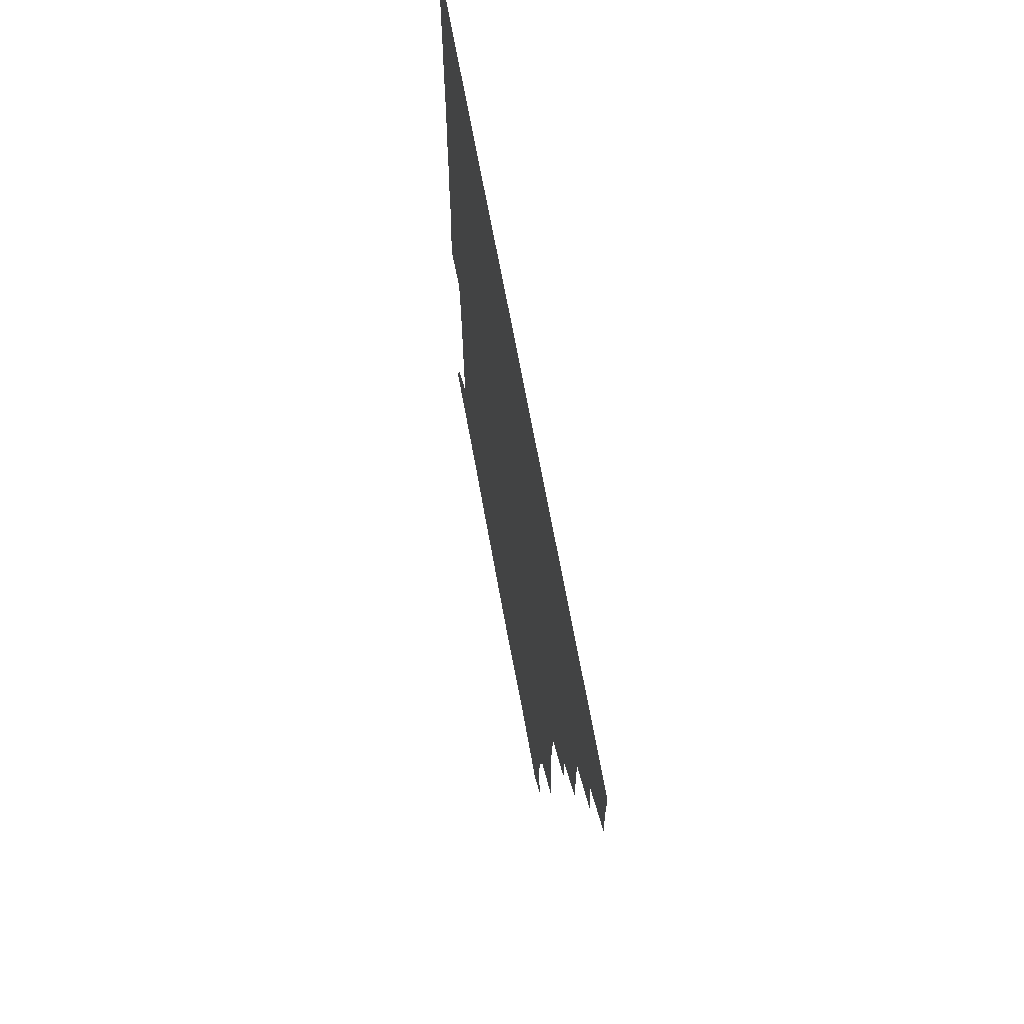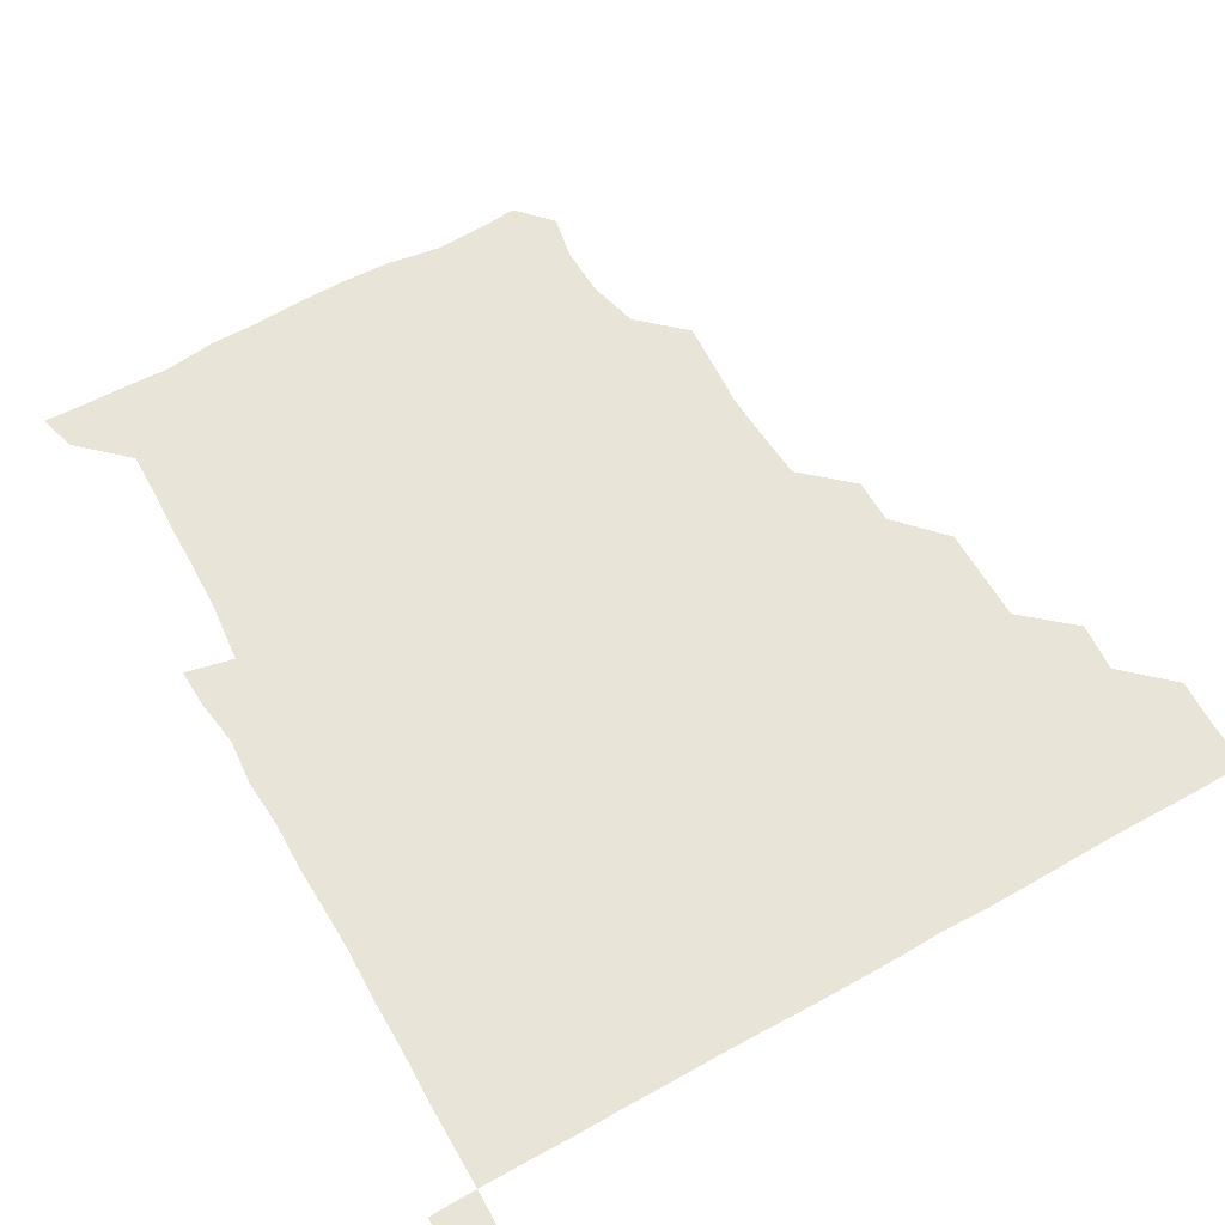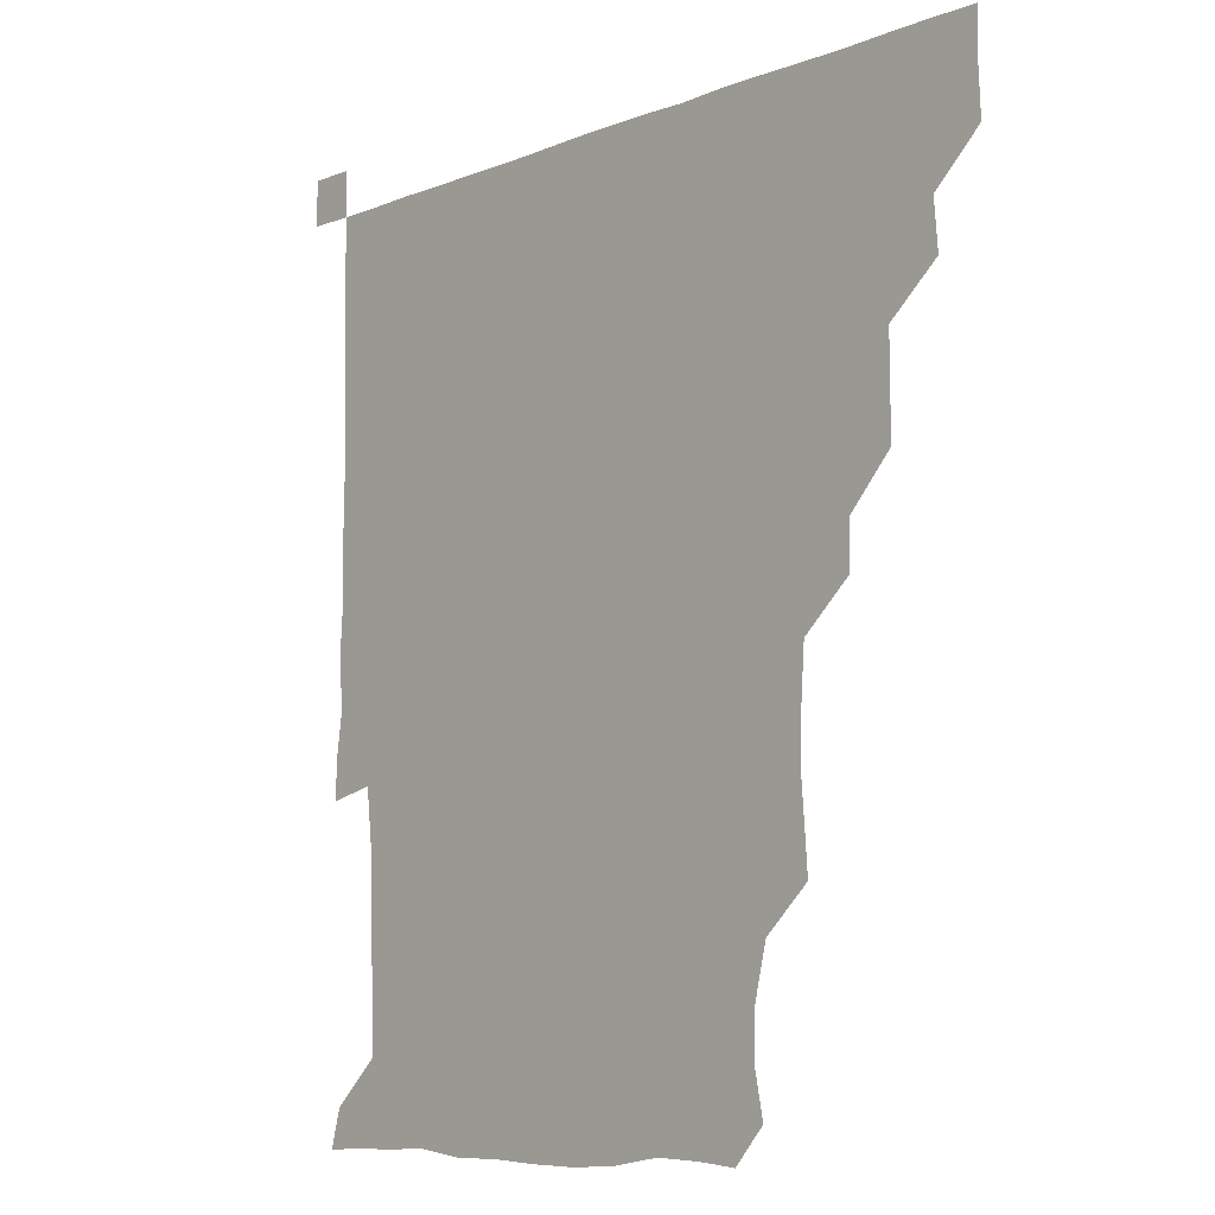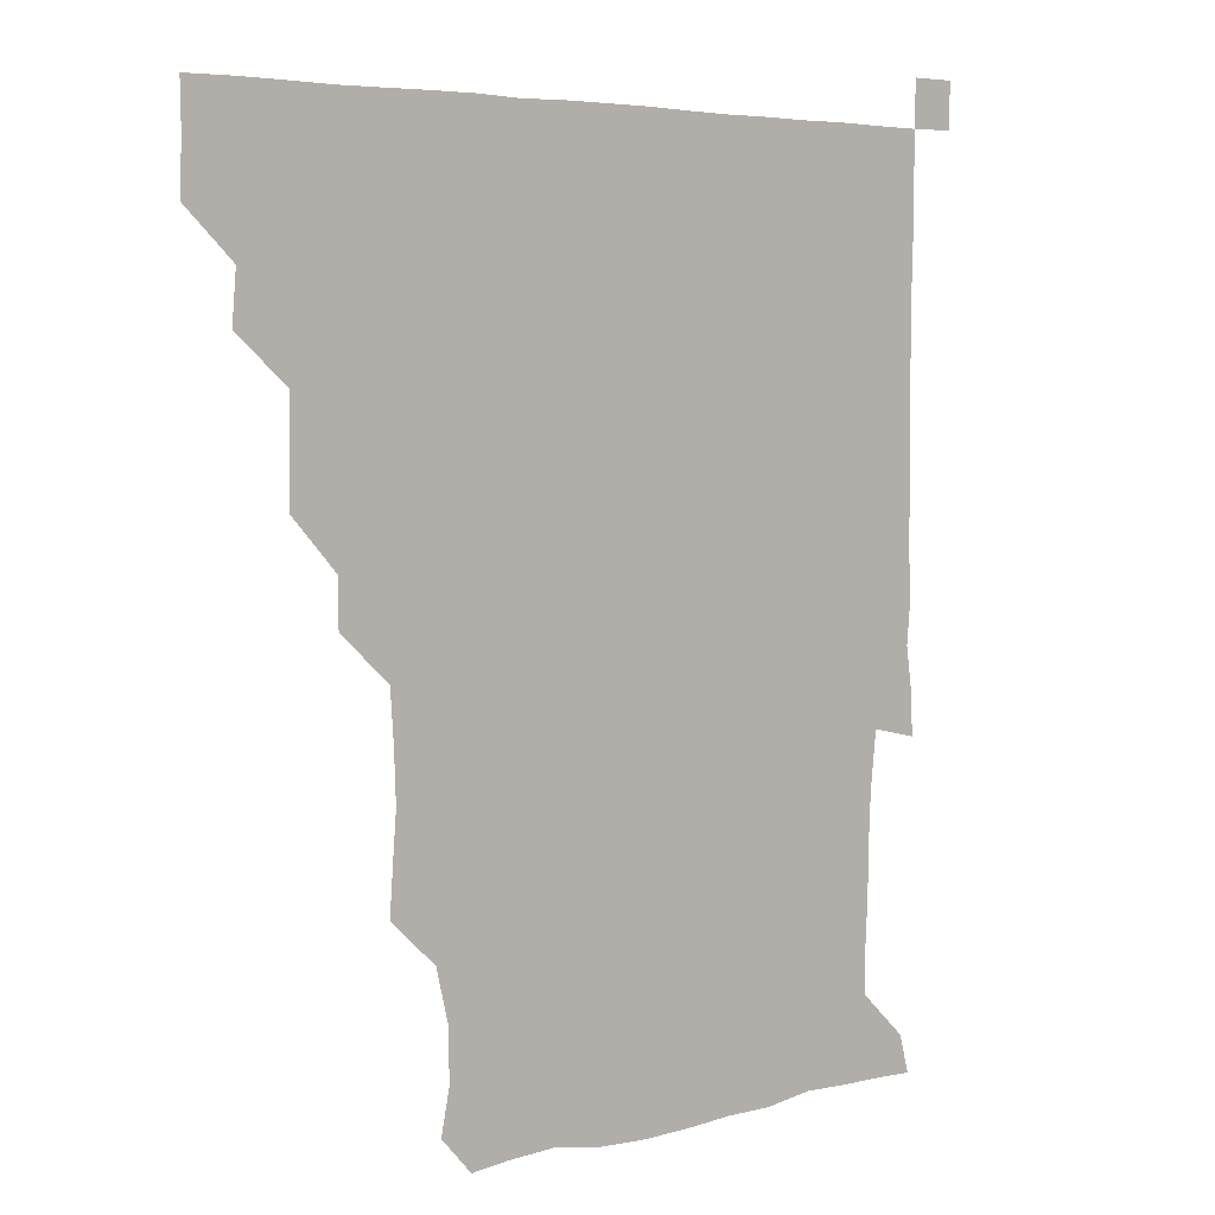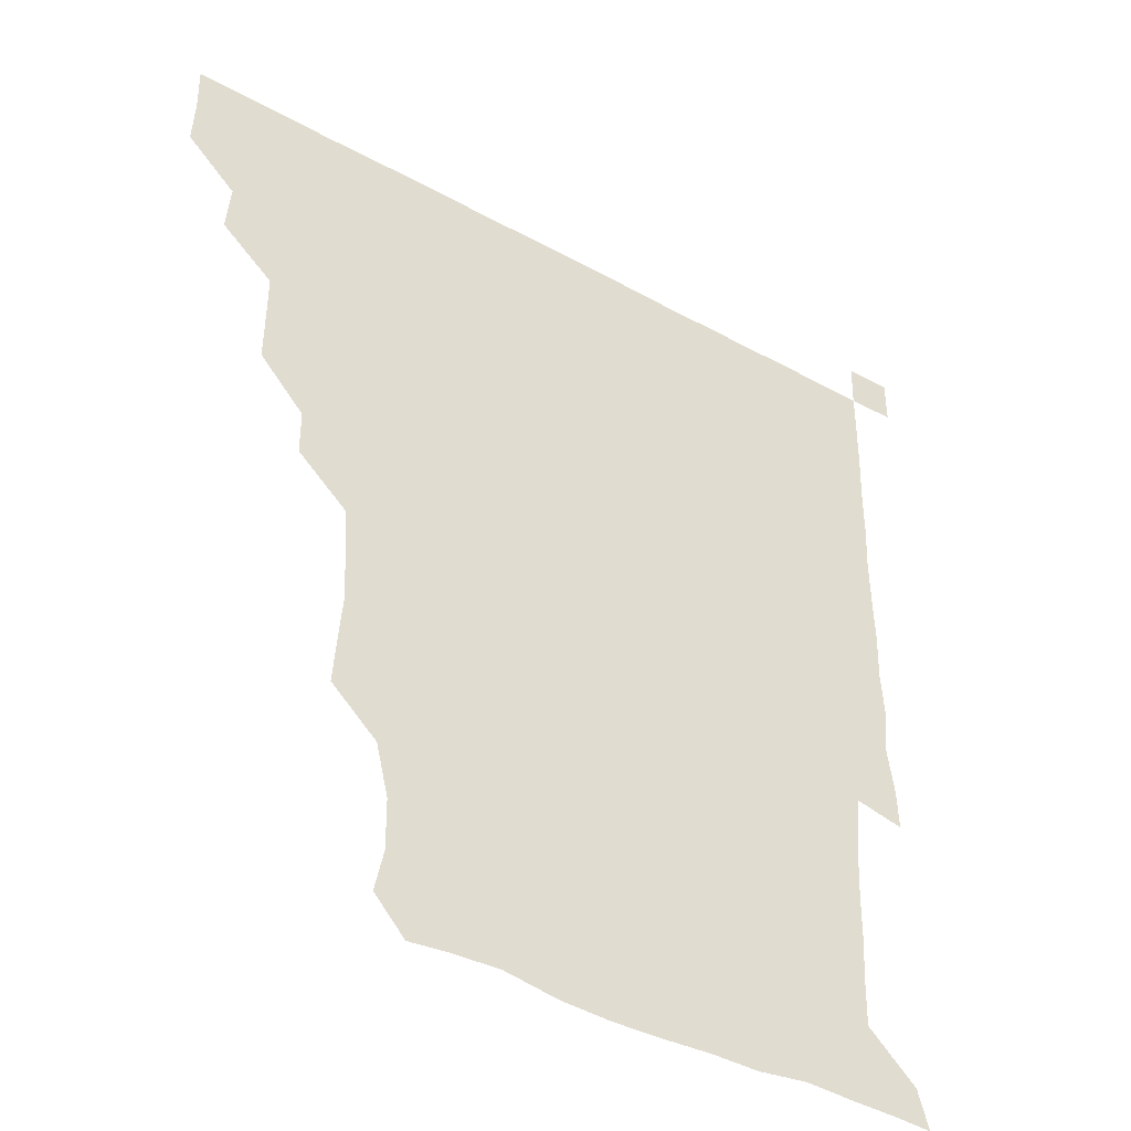
<metadata>
{"format":"obj","ext":"obj","renderer":"f3d","projection":"perspective","resolution":1024,"background":"white","views":[{"elev":68.2,"azim":-100.3,"up":"+Y"},{"elev":60.4,"azim":150.1,"up":"+Z"},{"elev":-8.5,"azim":-132.7,"up":"+Y"},{"elev":4.9,"azim":-40.5,"up":"+Y"},{"elev":-41.8,"azim":-33.6,"up":"+Y"}]}
</metadata>
<code>
v 435.7 405.4 0
v 436.4 420.9 0
v 436.1 436 0
v 450.2 374.7 0
v 451.5 390.6 0
v 451.2 406 0
v 451.1 420.9 0
v 451 436.2 0
v 466.6 329 0
v 466.7 343.9 0
v 466.8 360.3 0
v 466.4 376.3 0
v 466.5 391.3 0
v 466.1 406.1 0
v 466 421 0
v 465.9 436.1 0
v 481.2 298.5 0
v 481.1 313.2 0
v 481.5 330.6 0
v 481.2 345.8 0
v 481.6 361.8 0
v 481.4 376.4 0
v 481.2 391.1 0
v 481.1 406 0
v 481.1 420.9 0
v 481.1 435.9 0
v 496.6 222.3 0
v 497.6 236.5 0
v 498.8 251.8 0
v 498.3 267.2 0
v 497.1 284 0
v 496 300.9 0
v 497.4 317.7 0
v 496.6 331.9 0
v 496.2 346.1 0
v 496.3 361.4 0
v 496.2 376.2 0
v 496.1 391.1 0
v 496 406 0
v 496 420.9 0
v 496.1 436.1 0
v 512.9 161.7 0
v 515.7 175.5 0
v 515.5 191.8 0
v 511.5 208.4 0
v 513.2 226.2 0
v 511.7 240.8 0
v 512 256.3 0
v 511.6 271.7 0
v 511.5 286.3 0
v 511.2 300.6 0
v 511.4 317.2 0
v 511.1 331.2 0
v 511.3 346.5 0
v 511 361.1 0
v 511.2 376.2 0
v 510.9 391 0
v 511 406 0
v 511 420.7 0
v 511.1 436.3 0
v 523 150.5 0
v 526.5 165.1 0
v 527.6 179.7 0
v 526.8 195.7 0
v 525.8 211.4 0
v 527.7 227.9 0
v 526.7 242.2 0
v 526.5 256.1 0
v 525.9 270.7 0
v 525.9 286.3 0
v 526.5 301.7 0
v 526.1 316.4 0
v 526.1 331.2 0
v 526.2 346.4 0
v 526.1 361.1 0
v 526.4 376.2 0
v 526.1 391 0
v 526 406 0
v 525.9 421.2 0
v 525.8 436.5 0
v 536 151.7 0
v 540.9 166.9 0
v 542 183.5 0
v 541.2 196.7 0
v 541.4 210.7 0
v 541.2 228.7 0
v 541.5 242 0
v 541.8 257.6 0
v 541.1 271.1 0
v 541.2 286.3 0
v 541.3 301.8 0
v 541.1 316.6 0
v 541.3 331.5 0
v 541.1 346.2 0
v 541.2 361.3 0
v 541.1 376.1 0
v 541 391 0
v 541.3 405.8 0
v 541.2 420.8 0
v 540.9 436 0
v 551.6 152.3 0
v 557.1 167.6 0
v 556.5 181.6 0
v 555.3 196.7 0
v 556.9 212.2 0
v 556 226.7 0
v 556 242.1 0
v 556.2 256.8 0
v 556 271.8 0
v 556.3 287 0
v 556.5 301.9 0
v 556 315.5 0
v 556.1 331.5 0
v 556.2 346.5 0
v 556.2 361.2 0
v 555.9 376 0
v 556.1 391 0
v 556.1 405.9 0
v 556.1 420.7 0
v 555.9 436.4 0
v 568.9 149.5 0
v 571.3 167.6 0
v 571.6 182.6 0
v 571.5 194.9 0
v 570.6 212 0
v 571.5 226.1 0
v 570.8 240.9 0
v 571.1 255.8 0
v 570.9 270.3 0
v 570.7 285.6 0
v 570.8 301.4 0
v 571.3 316.9 0
v 571 330.9 0
v 571 346.1 0
v 571.2 361.2 0
v 571 375.9 0
v 571.2 391 0
v 571.3 405.7 0
v 571 421 0
v 570.8 436.5 0
v 585.1 148.7 0
v 585.4 167.4 0
v 585.7 182.3 0
v 586.3 198.1 0
v 586.1 212.2 0
v 586.4 227.8 0
v 586.2 241.5 0
v 585.9 257.8 0
v 586.7 271.6 0
v 586 286.5 0
v 586.1 302 0
v 586 316.8 0
v 586.2 331.4 0
v 586.1 346.8 0
v 586 360.8 0
v 586.3 376.3 0
v 586.1 391 0
v 586.2 405.5 0
v 585.9 421.1 0
v 585.6 436.5 0
v 601 149 0
v 600.1 166.9 0
v 601.2 182.2 0
v 601.2 196.1 0
v 601.4 211.1 0
v 600.8 226.3 0
v 600.8 242.1 0
v 601.1 255.8 0
v 600.7 272.5 0
v 601.2 286.5 0
v 600.9 301.8 0
v 601.2 315.5 0
v 601 331.5 0
v 600.9 346.1 0
v 601.2 361.6 0
v 601.2 376.2 0
v 601.1 391 0
v 601 406.2 0
v 600.8 421.2 0
v 600.5 436.1 0
v 617.2 149.9 0
v 616 165.7 0
v 615.2 182.1 0
v 615.9 196.6 0
v 616.7 211.9 0
v 615.9 227.2 0
v 615.7 241.1 0
v 616.3 256.8 0
v 615.6 271.3 0
v 615.9 286.7 0
v 615.7 301.5 0
v 616.4 317.3 0
v 616.1 331.3 0
v 616 345.9 0
v 616 361.5 0
v 616 376.3 0
v 616.1 391.1 0
v 616.4 405.9 0
v 616.2 420.8 0
v 615.6 435.9 0
v 632.6 149.7 0
v 631.1 166.8 0
v 631.5 180.5 0
v 629.9 196 0
v 630.4 213.3 0
v 630.6 227.9 0
v 630.7 241.7 0
v 630.7 258 0
v 631.4 270.8 0
v 630.9 286.2 0
v 630.9 300.8 0
v 630.2 317.5 0
v 630.9 332.2 0
v 631 346.3 0
v 631 361.3 0
v 631 376 0
v 631.1 391.1 0
v 631.4 406 0
v 631.2 420.8 0
v 630.6 436.1 0
v 648.9 151.8 0
v 646 166.3 0
v 645.5 182.9 0
v 645.8 196.7 0
v 645.4 212 0
v 645.2 227 0
v 646.1 241 0
v 645.5 257 0
v 645.7 272 0
v 645.6 286.8 0
v 645.9 302 0
v 645.9 315.9 0
v 645.5 332 0
v 645.9 346.3 0
v 645.9 361.3 0
v 645.9 376.8 0
v 646 391 0
v 646.1 406.2 0
v 646.2 420.8 0
v 645.8 435.9 0
v 664.7 151.2 0
v 660.6 166.1 0
v 659.4 181.2 0
v 660.1 195.7 0
v 659.1 212.4 0
v 659.9 226.4 0
v 660.6 241.5 0
v 660.4 257.7 0
v 659.9 272.7 0
v 660.4 286.4 0
v 660 302.5 0
v 660.6 316.3 0
v 660.2 332 0
v 660.7 346.5 0
v 661 361 0
v 660.8 376.4 0
v 660.9 391.3 0
v 661 406.2 0
v 661.1 420.9 0
v 660.8 436.1 0
v 678.9 151 0
v 674.7 165 0
v 672.4 177.5 0
v 672.8 192.7 0
v 673.5 207.3 0
v 673.7 222.6 0
v 674.5 238.8 0
v 676.5 257.4 0
v 675.6 271.6 0
v 674.6 286.3 0
v 674.6 301.9 0
v 674.4 316.5 0
v 675.9 330.2 0
v 674.8 346.7 0
v 675.2 361.6 0
v 675 377.1 0
v 675.9 391.1 0
v 675.8 406.3 0
v 675.9 421 0
v 676 435.9 0
v 691.5 150.4 0
v 688.1 162.7 0
v 692.1 253.9 0
v 691.7 266.8 0
v 689.6 281.7 0
v 690.9 296.8 0
v 690 312.4 0
v 690.3 327.8 0
v 689.9 343.2 0
v 689.7 359 0
v 690.3 374.5 0
v 690.3 390.5 0
v 690.7 405.7 0
v 690.8 421 0
v 690.9 435.9 0
v 691.2 451 0
v 706 436.1 0
v 706 451 0
f 5 6 1
f 1 6 2
f 6 7 2
f 2 7 3
f 7 8 3
f 11 12 4
f 4 12 5
f 12 13 5
f 5 13 6
f 13 14 6
f 6 14 7
f 14 15 7
f 7 15 8
f 15 16 8
f 18 19 9
f 9 19 10
f 19 20 10
f 10 20 11
f 20 21 11
f 11 21 12
f 21 22 12
f 12 22 13
f 22 23 13
f 13 23 14
f 23 24 14
f 14 24 15
f 24 25 15
f 15 25 16
f 25 26 16
f 31 32 17
f 17 32 18
f 32 33 18
f 18 33 19
f 33 34 19
f 19 34 20
f 34 35 20
f 20 35 21
f 35 36 21
f 21 36 22
f 36 37 22
f 22 37 23
f 37 38 23
f 23 38 24
f 38 39 24
f 24 39 25
f 39 40 25
f 25 40 26
f 40 41 26
f 45 46 27
f 27 46 28
f 46 47 28
f 28 47 29
f 47 48 29
f 29 48 30
f 48 49 30
f 30 49 31
f 49 50 31
f 31 50 32
f 50 51 32
f 32 51 33
f 51 52 33
f 33 52 34
f 52 53 34
f 34 53 35
f 53 54 35
f 35 54 36
f 54 55 36
f 36 55 37
f 55 56 37
f 37 56 38
f 56 57 38
f 38 57 39
f 57 58 39
f 39 58 40
f 58 59 40
f 40 59 41
f 59 60 41
f 61 62 42
f 42 62 43
f 62 63 43
f 43 63 44
f 63 64 44
f 44 64 45
f 64 65 45
f 45 65 46
f 65 66 46
f 46 66 47
f 66 67 47
f 47 67 48
f 67 68 48
f 48 68 49
f 68 69 49
f 49 69 50
f 69 70 50
f 50 70 51
f 70 71 51
f 51 71 52
f 71 72 52
f 52 72 53
f 72 73 53
f 53 73 54
f 73 74 54
f 54 74 55
f 74 75 55
f 55 75 56
f 75 76 56
f 56 76 57
f 76 77 57
f 57 77 58
f 77 78 58
f 58 78 59
f 78 79 59
f 59 79 60
f 79 80 60
f 61 81 62
f 81 82 62
f 62 82 63
f 82 83 63
f 63 83 64
f 83 84 64
f 64 84 65
f 84 85 65
f 65 85 66
f 85 86 66
f 66 86 67
f 86 87 67
f 67 87 68
f 87 88 68
f 68 88 69
f 88 89 69
f 69 89 70
f 89 90 70
f 70 90 71
f 90 91 71
f 71 91 72
f 91 92 72
f 72 92 73
f 92 93 73
f 73 93 74
f 93 94 74
f 74 94 75
f 94 95 75
f 75 95 76
f 95 96 76
f 76 96 77
f 96 97 77
f 77 97 78
f 97 98 78
f 78 98 79
f 98 99 79
f 79 99 80
f 99 100 80
f 81 101 82
f 101 102 82
f 82 102 83
f 102 103 83
f 83 103 84
f 103 104 84
f 84 104 85
f 104 105 85
f 85 105 86
f 105 106 86
f 86 106 87
f 106 107 87
f 87 107 88
f 107 108 88
f 88 108 89
f 108 109 89
f 89 109 90
f 109 110 90
f 90 110 91
f 110 111 91
f 91 111 92
f 111 112 92
f 92 112 93
f 112 113 93
f 93 113 94
f 113 114 94
f 94 114 95
f 114 115 95
f 95 115 96
f 115 116 96
f 96 116 97
f 116 117 97
f 97 117 98
f 117 118 98
f 98 118 99
f 118 119 99
f 99 119 100
f 119 120 100
f 101 121 102
f 121 122 102
f 102 122 103
f 122 123 103
f 103 123 104
f 123 124 104
f 104 124 105
f 124 125 105
f 105 125 106
f 125 126 106
f 106 126 107
f 126 127 107
f 107 127 108
f 127 128 108
f 108 128 109
f 128 129 109
f 109 129 110
f 129 130 110
f 110 130 111
f 130 131 111
f 111 131 112
f 131 132 112
f 112 132 113
f 132 133 113
f 113 133 114
f 133 134 114
f 114 134 115
f 134 135 115
f 115 135 116
f 135 136 116
f 116 136 117
f 136 137 117
f 117 137 118
f 137 138 118
f 118 138 119
f 138 139 119
f 119 139 120
f 139 140 120
f 121 141 122
f 141 142 122
f 122 142 123
f 142 143 123
f 123 143 124
f 143 144 124
f 124 144 125
f 144 145 125
f 125 145 126
f 145 146 126
f 126 146 127
f 146 147 127
f 127 147 128
f 147 148 128
f 128 148 129
f 148 149 129
f 129 149 130
f 149 150 130
f 130 150 131
f 150 151 131
f 131 151 132
f 151 152 132
f 132 152 133
f 152 153 133
f 133 153 134
f 153 154 134
f 134 154 135
f 154 155 135
f 135 155 136
f 155 156 136
f 136 156 137
f 156 157 137
f 137 157 138
f 157 158 138
f 138 158 139
f 158 159 139
f 139 159 140
f 159 160 140
f 141 161 142
f 161 162 142
f 142 162 143
f 162 163 143
f 143 163 144
f 163 164 144
f 144 164 145
f 164 165 145
f 145 165 146
f 165 166 146
f 146 166 147
f 166 167 147
f 147 167 148
f 167 168 148
f 148 168 149
f 168 169 149
f 149 169 150
f 169 170 150
f 150 170 151
f 170 171 151
f 151 171 152
f 171 172 152
f 152 172 153
f 172 173 153
f 153 173 154
f 173 174 154
f 154 174 155
f 174 175 155
f 155 175 156
f 175 176 156
f 156 176 157
f 176 177 157
f 157 177 158
f 177 178 158
f 158 178 159
f 178 179 159
f 159 179 160
f 179 180 160
f 161 181 162
f 181 182 162
f 162 182 163
f 182 183 163
f 163 183 164
f 183 184 164
f 164 184 165
f 184 185 165
f 165 185 166
f 185 186 166
f 166 186 167
f 186 187 167
f 167 187 168
f 187 188 168
f 168 188 169
f 188 189 169
f 169 189 170
f 189 190 170
f 170 190 171
f 190 191 171
f 171 191 172
f 191 192 172
f 172 192 173
f 192 193 173
f 173 193 174
f 193 194 174
f 174 194 175
f 194 195 175
f 175 195 176
f 195 196 176
f 176 196 177
f 196 197 177
f 177 197 178
f 197 198 178
f 178 198 179
f 198 199 179
f 179 199 180
f 199 200 180
f 181 201 182
f 201 202 182
f 182 202 183
f 202 203 183
f 183 203 184
f 203 204 184
f 184 204 185
f 204 205 185
f 185 205 186
f 205 206 186
f 186 206 187
f 206 207 187
f 187 207 188
f 207 208 188
f 188 208 189
f 208 209 189
f 189 209 190
f 209 210 190
f 190 210 191
f 210 211 191
f 191 211 192
f 211 212 192
f 192 212 193
f 212 213 193
f 193 213 194
f 213 214 194
f 194 214 195
f 214 215 195
f 195 215 196
f 215 216 196
f 196 216 197
f 216 217 197
f 197 217 198
f 217 218 198
f 198 218 199
f 218 219 199
f 199 219 200
f 219 220 200
f 201 221 202
f 221 222 202
f 202 222 203
f 222 223 203
f 203 223 204
f 223 224 204
f 204 224 205
f 224 225 205
f 205 225 206
f 225 226 206
f 206 226 207
f 226 227 207
f 207 227 208
f 227 228 208
f 208 228 209
f 228 229 209
f 209 229 210
f 229 230 210
f 210 230 211
f 230 231 211
f 211 231 212
f 231 232 212
f 212 232 213
f 232 233 213
f 213 233 214
f 233 234 214
f 214 234 215
f 234 235 215
f 215 235 216
f 235 236 216
f 216 236 217
f 236 237 217
f 217 237 218
f 237 238 218
f 218 238 219
f 238 239 219
f 219 239 220
f 239 240 220
f 221 241 222
f 241 242 222
f 222 242 223
f 242 243 223
f 223 243 224
f 243 244 224
f 224 244 225
f 244 245 225
f 225 245 226
f 245 246 226
f 226 246 227
f 246 247 227
f 227 247 228
f 247 248 228
f 228 248 229
f 248 249 229
f 229 249 230
f 249 250 230
f 230 250 231
f 250 251 231
f 231 251 232
f 251 252 232
f 232 252 233
f 252 253 233
f 233 253 234
f 253 254 234
f 234 254 235
f 254 255 235
f 235 255 236
f 255 256 236
f 236 256 237
f 256 257 237
f 237 257 238
f 257 258 238
f 238 258 239
f 258 259 239
f 239 259 240
f 259 260 240
f 241 261 242
f 261 262 242
f 242 262 243
f 262 263 243
f 243 263 244
f 263 264 244
f 244 264 245
f 264 265 245
f 245 265 246
f 265 266 246
f 246 266 247
f 266 267 247
f 247 267 248
f 267 268 248
f 248 268 249
f 268 269 249
f 249 269 250
f 269 270 250
f 250 270 251
f 270 271 251
f 251 271 252
f 271 272 252
f 252 272 253
f 272 273 253
f 253 273 254
f 273 274 254
f 254 274 255
f 274 275 255
f 255 275 256
f 275 276 256
f 256 276 257
f 276 277 257
f 257 277 258
f 277 278 258
f 258 278 259
f 278 279 259
f 259 279 260
f 279 280 260
f 261 281 262
f 281 282 262
f 262 282 263
f 268 283 269
f 283 284 269
f 269 284 270
f 284 285 270
f 270 285 271
f 285 286 271
f 271 286 272
f 286 287 272
f 272 287 273
f 287 288 273
f 273 288 274
f 288 289 274
f 274 289 275
f 289 290 275
f 275 290 276
f 290 291 276
f 276 291 277
f 291 292 277
f 277 292 278
f 292 293 278
f 278 293 279
f 293 294 279
f 279 294 280
f 294 295 280
f 295 297 296
f 297 298 296

</code>
